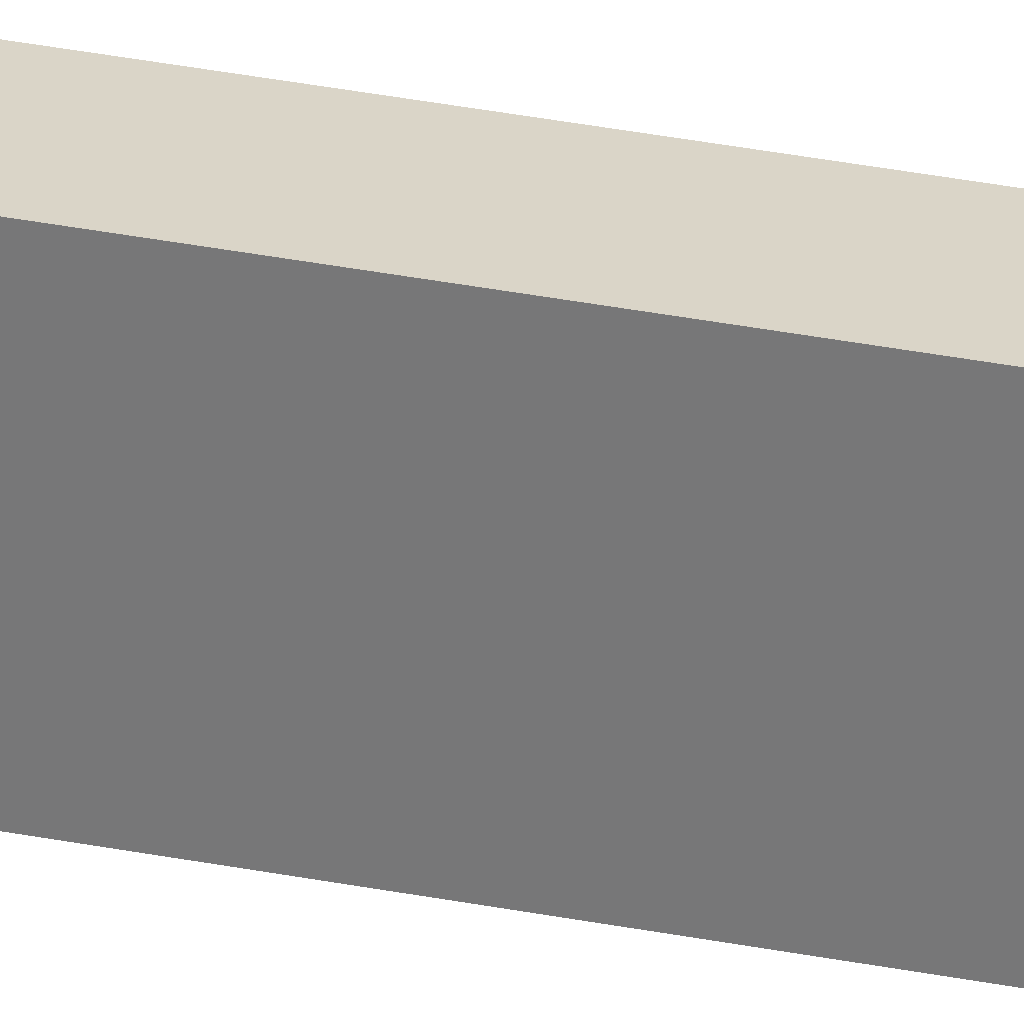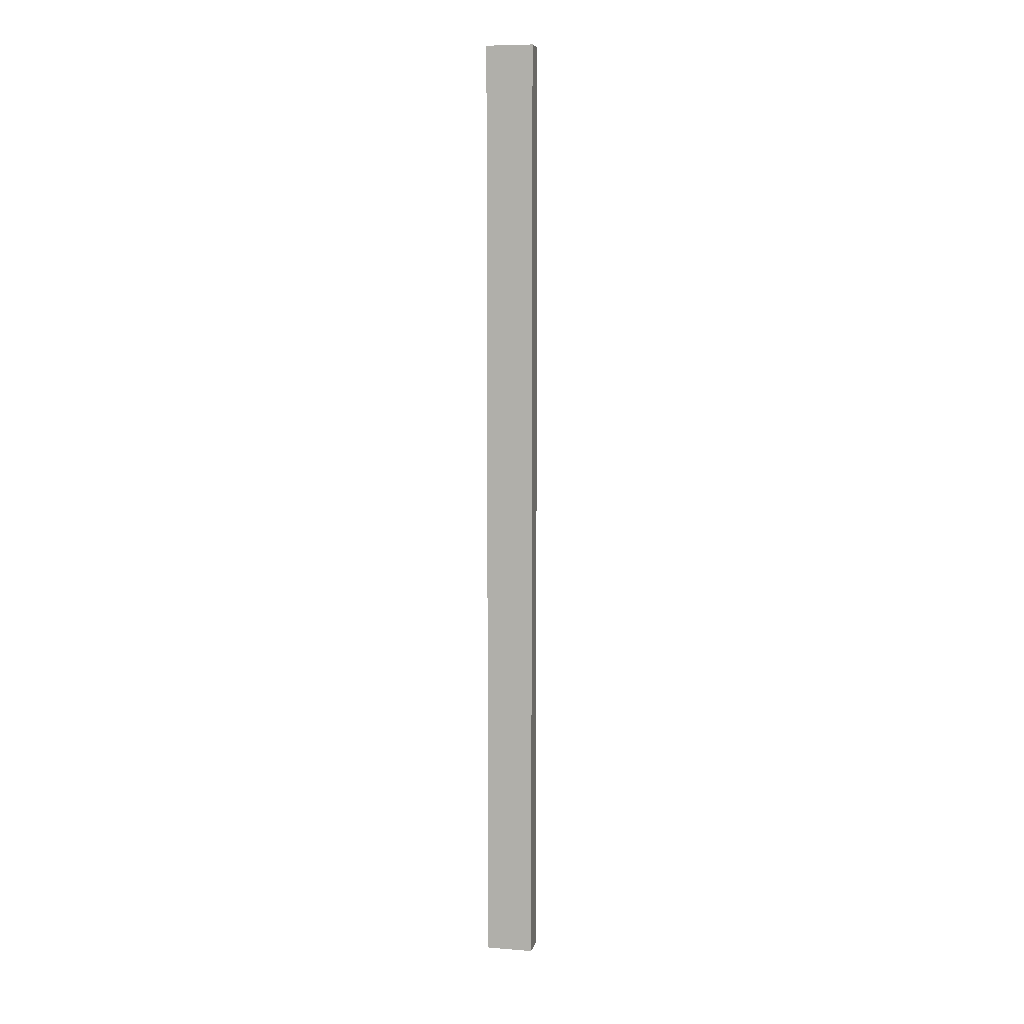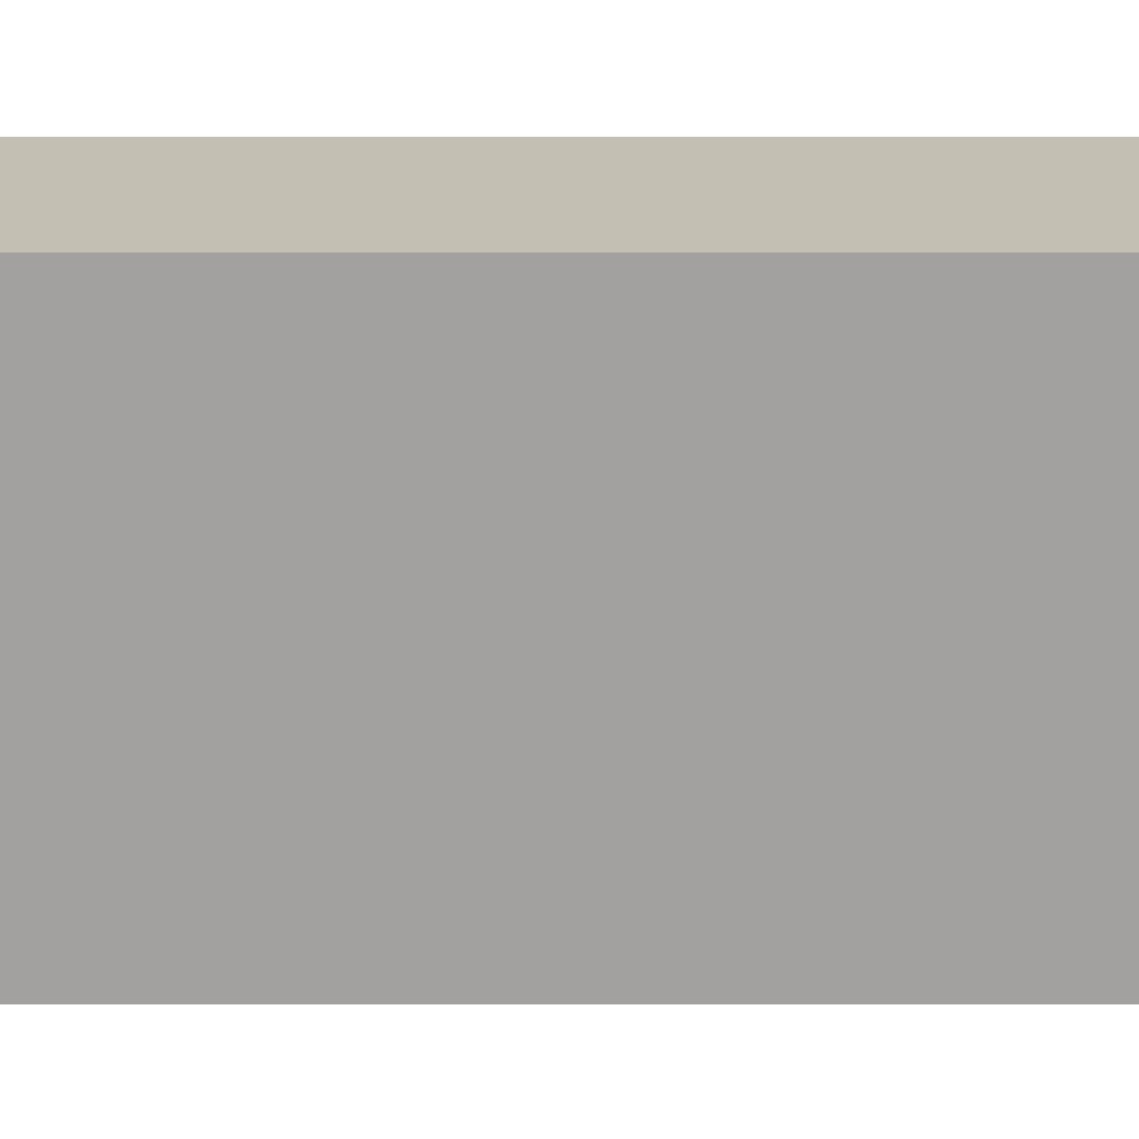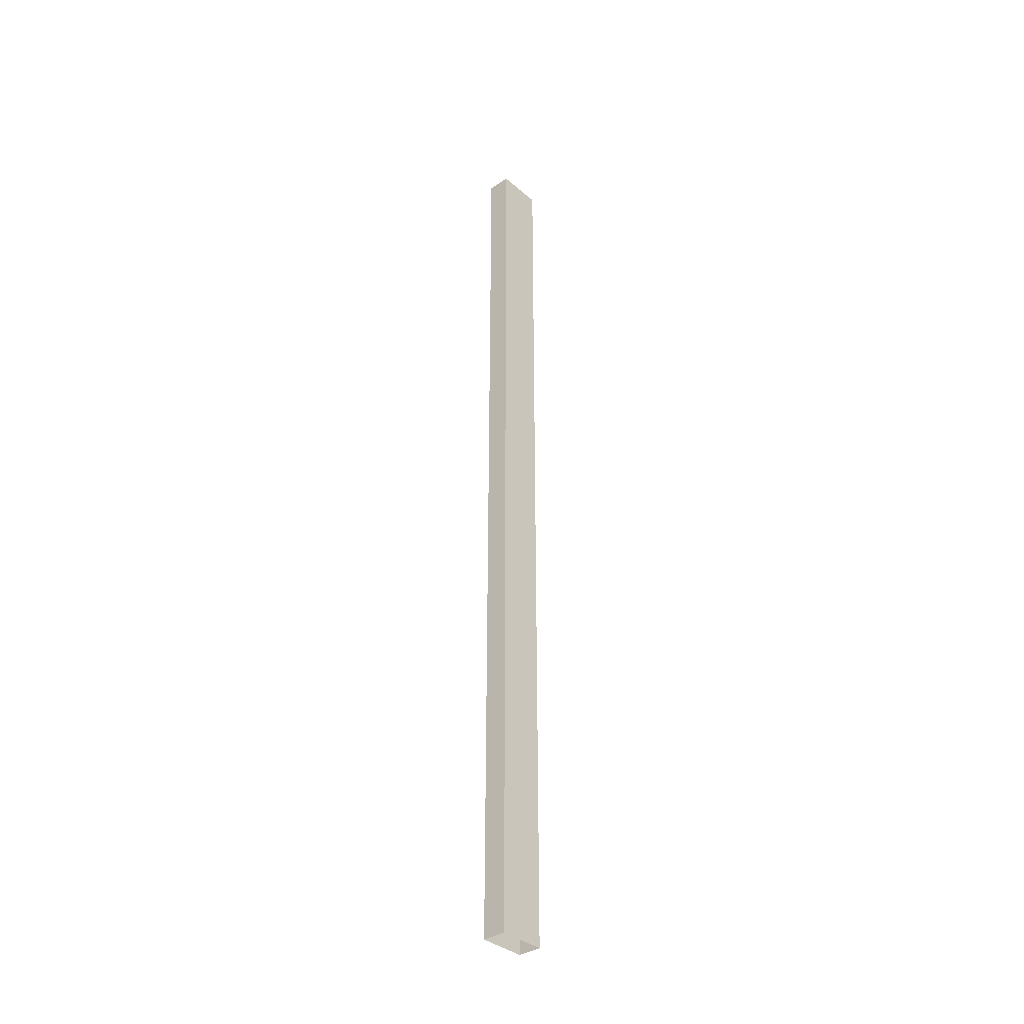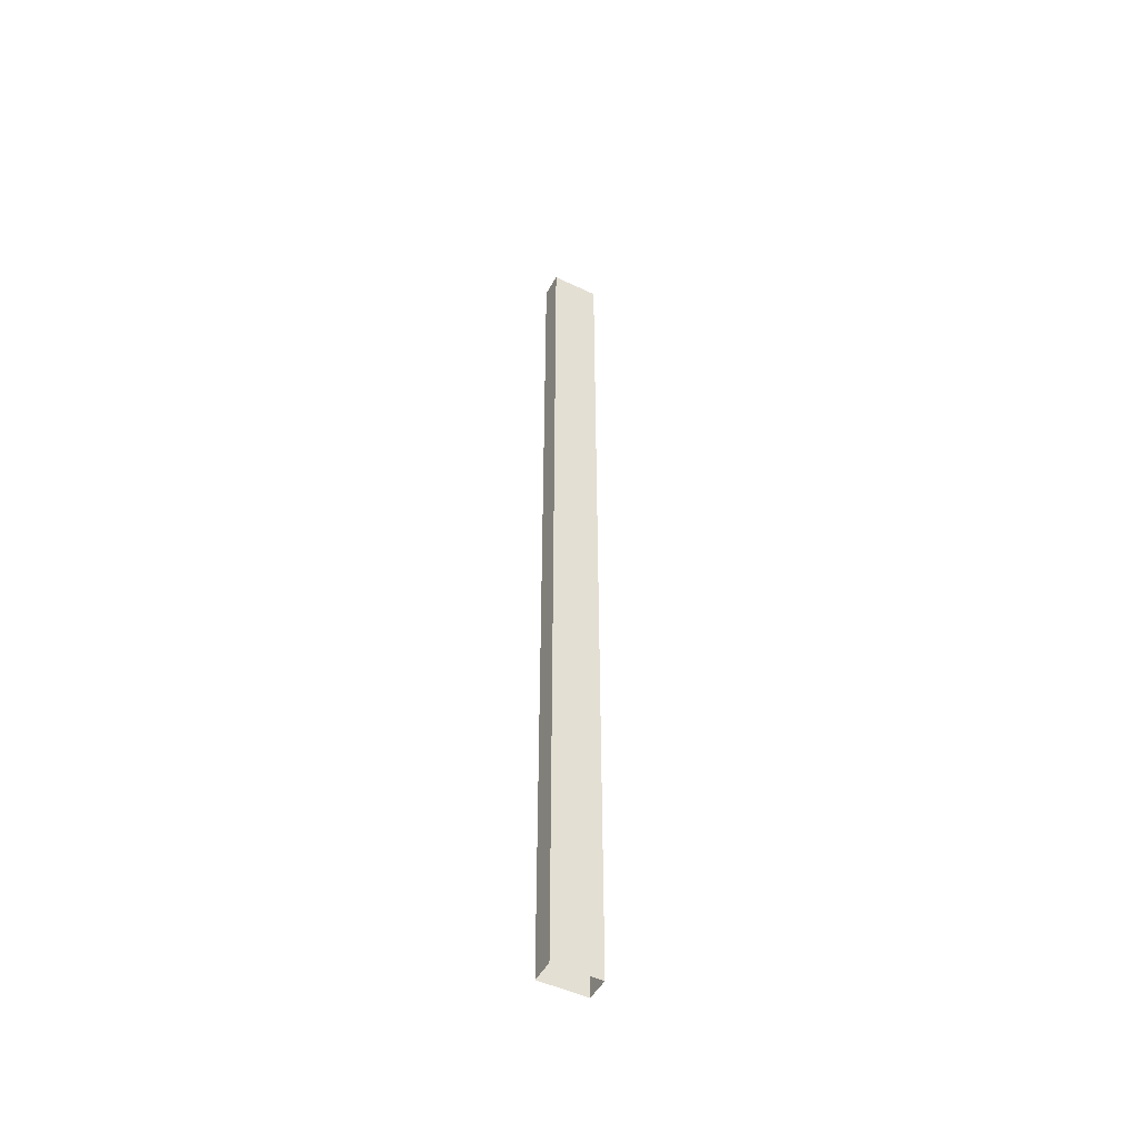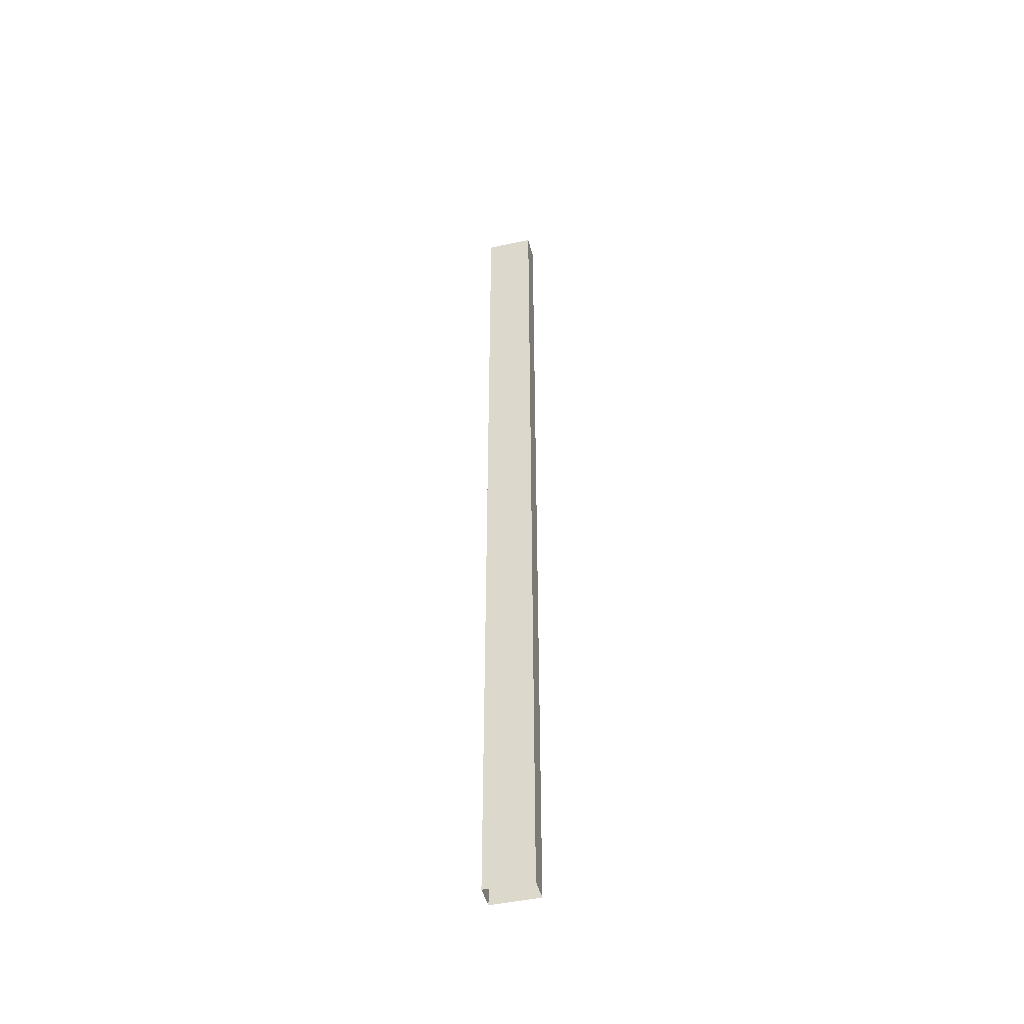
<metadata>
{"format":"obj","ext":"obj","renderer":"f3d","projection":"perspective","resolution":1024,"background":"white","views":[{"elev":29.3,"azim":-73.0,"up":"+Y"},{"elev":8.0,"azim":102.6,"up":"+Z"},{"elev":17.7,"azim":90.0,"up":"+Y"},{"elev":-36.1,"azim":41.7,"up":"+Z"},{"elev":-49.1,"azim":-117.8,"up":"+Z"},{"elev":-46.9,"azim":-76.0,"up":"+Z"}]}
</metadata>
<code>
o Cube
v -0.5 -1 -20
v 0.5 -1 -20
v 0.5 -1 20
v -0.5 -1 20
v -0.5 1 -20
v 0.5 1 -20
v 0.5 1 20
v -0.5 1 20
f 1 2 3
f 6 7 3
f 2 6 3
f 4 1 3
f 1 4 8
f 5 1 8
f 8 7 6
f 5 8 6

</code>
